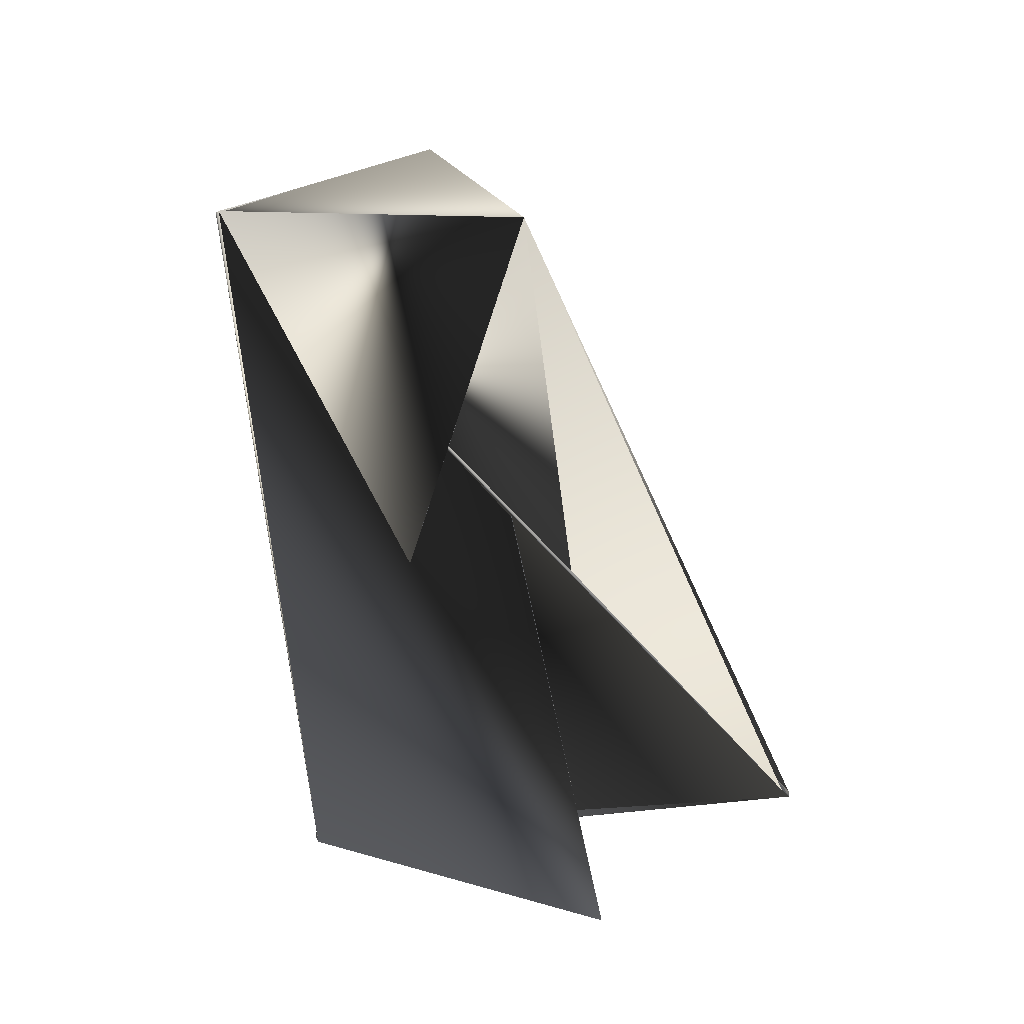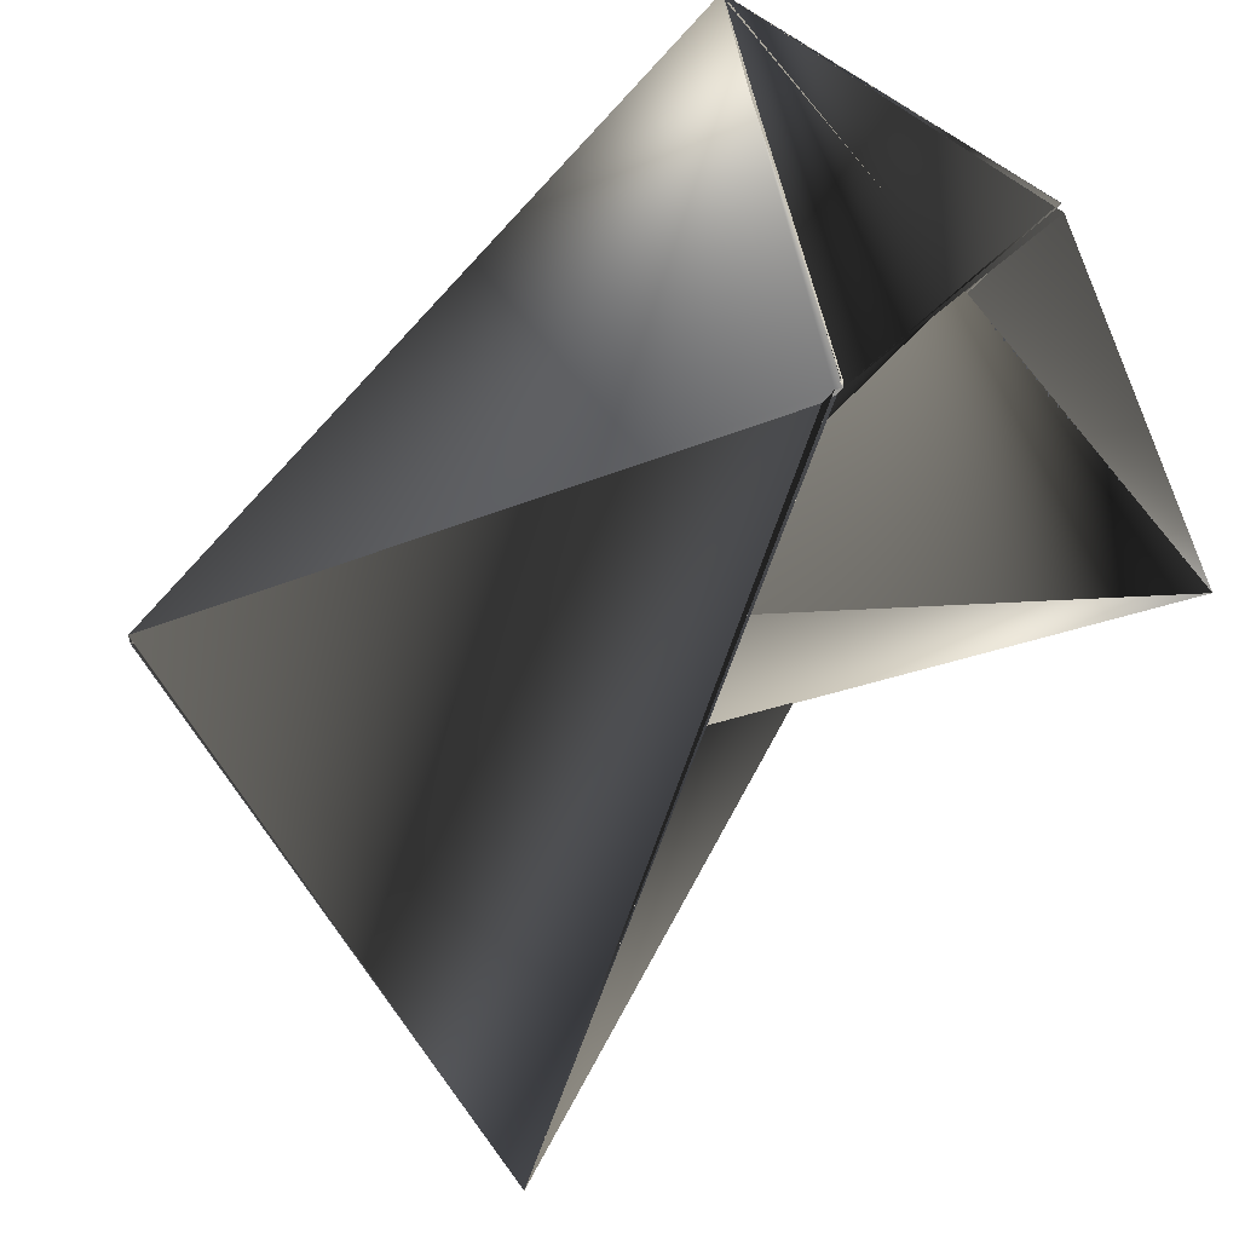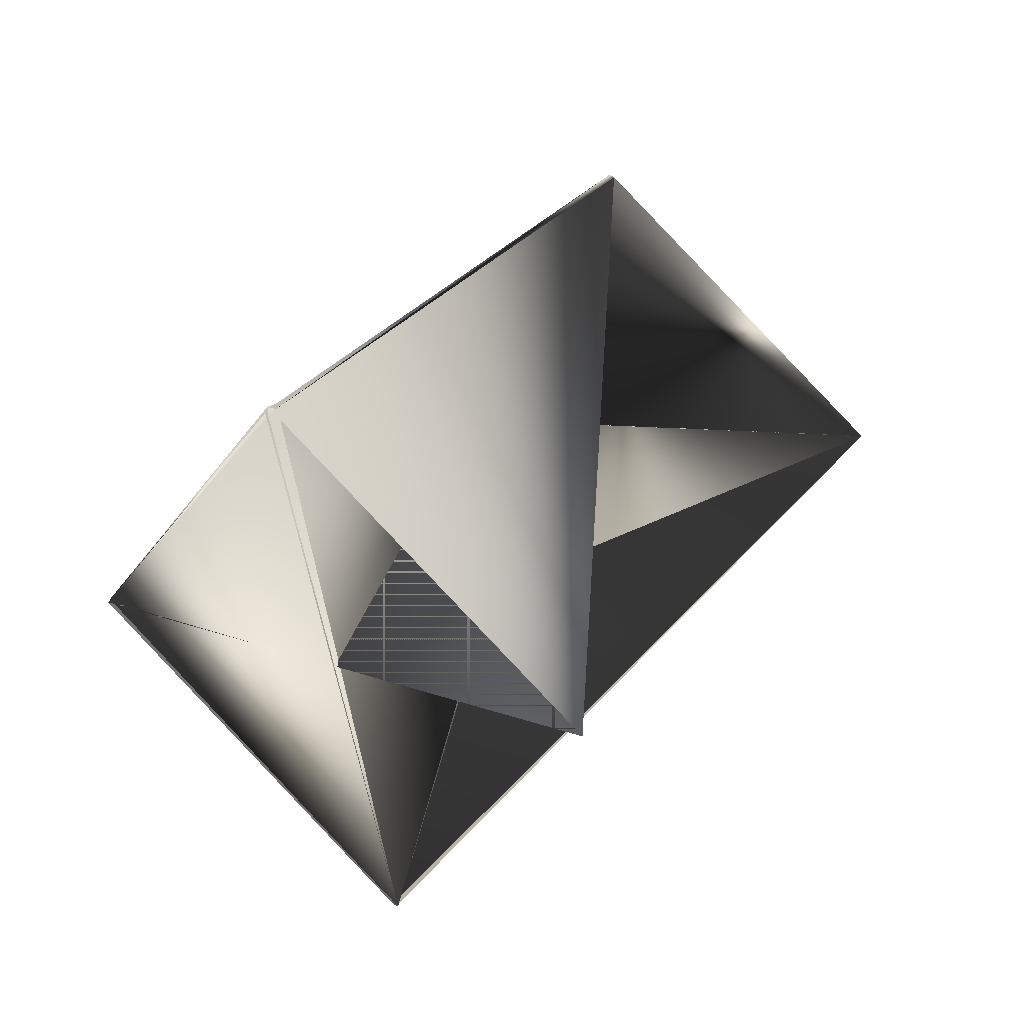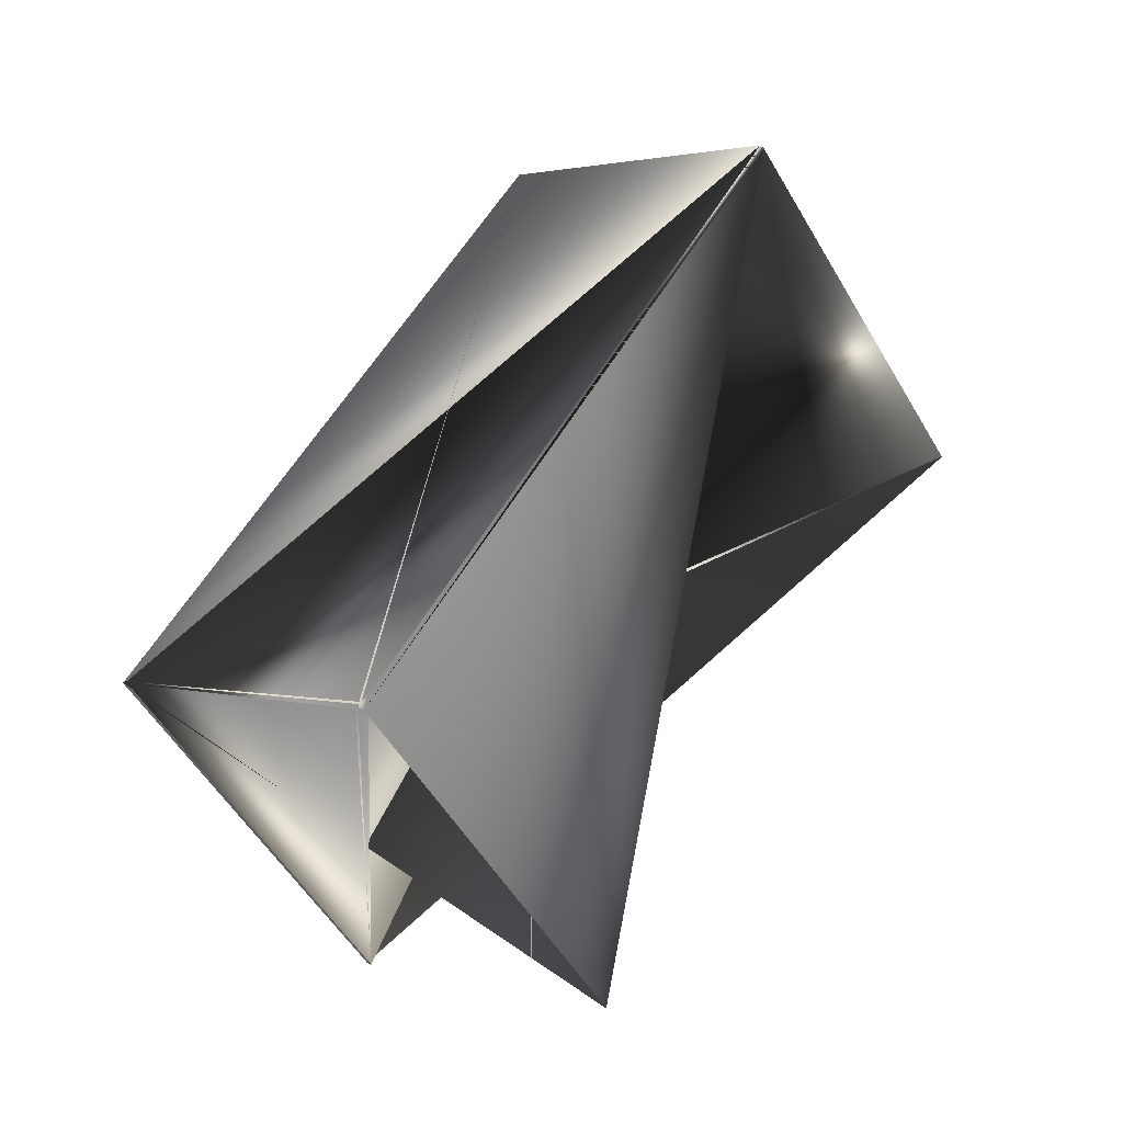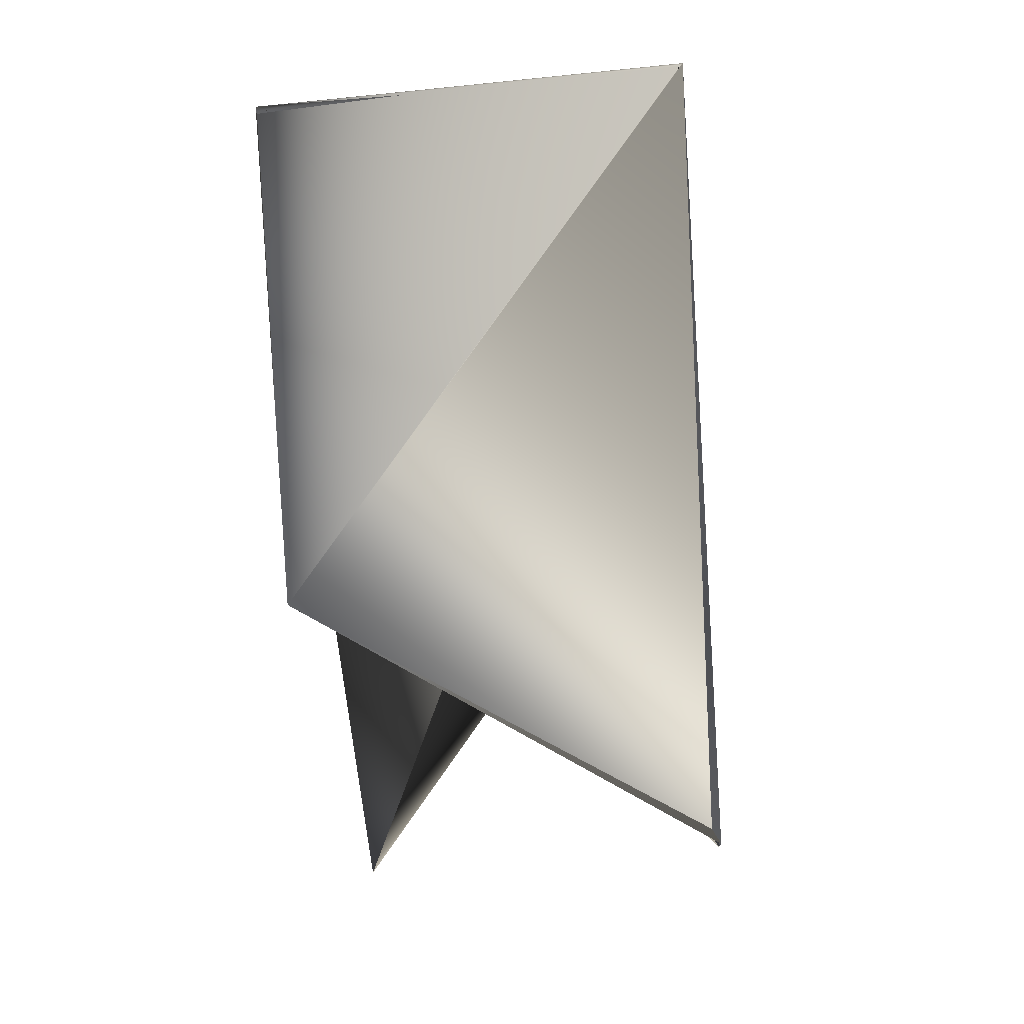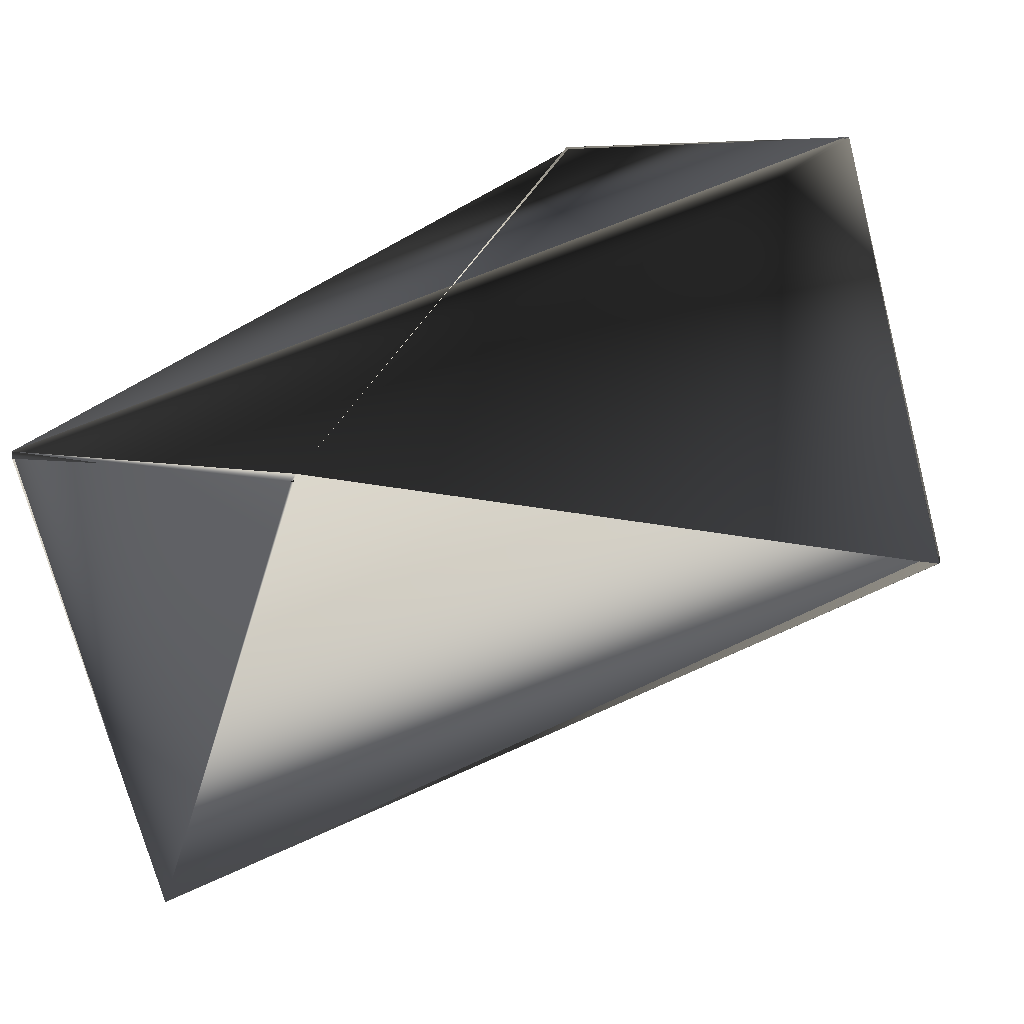
<metadata>
{"format":"obj","ext":"obj","renderer":"f3d","projection":"perspective","resolution":1024,"background":"white","views":[{"elev":-12.6,"azim":-40.1,"up":"+Z"},{"elev":-30.0,"azim":113.6,"up":"+Y"},{"elev":-73.7,"azim":-123.4,"up":"+Z"},{"elev":-37.2,"azim":-137.9,"up":"+Z"},{"elev":-40.3,"azim":-22.3,"up":"+Y"},{"elev":10.7,"azim":16.2,"up":"+Y"}]}
</metadata>
<code>
v -0.09711 0.1854 0.1623
v -0.2218 0.1345 0.2645
v -0.1135 0.2695 0.1843
v -0.239 0.2198 0.2853
v -0.09711 0.1842 0.1623
v -0.1755 0.2244 0.3173
v -0.1762 0.2649 0.1524
v -0.09711 0.1842 0.1635
v -0.1143 0.2695 0.1843
v -0.177 0.2636 0.1524
v -0.177 0.2649 0.1535
v -0.239 0.2186 0.2853
v -0.1763 0.2232 0.3173
v -0.1606 0.1808 0.1315
f 1 2 3
f 1 3 4
f 1 5 6
f 1 4 5
f 1 6 2
f 7 3 6
f 7 8 5
f 7 5 4
f 7 4 3
f 7 6 8
f 9 10 11
f 9 6 4
f 9 11 5
f 9 8 6
f 9 5 8
f 9 5 10
f 9 4 5
f 10 2 12
f 10 3 13
f 10 12 6
f 10 13 4
f 10 4 2
f 10 6 3
f 10 5 6
f 10 13 6
f 10 6 11
f 10 6 13
f 6 12 4
f 6 3 8
f 6 14 3
f 6 13 14
f 6 10 4
f 6 4 13
f 11 6 5
f 2 10 12
f 2 4 10
f 2 8 3
f 2 13 4
f 2 4 8
f 2 6 13
f 3 14 13
f 3 4 14
f 3 14 4
f 12 14 6
f 12 5 4
f 12 10 14
f 12 4 10
f 12 6 5
f 12 10 4
f 8 4 6
f 14 10 6
f 14 4 6
f 14 6 4
f 13 6 4

</code>
